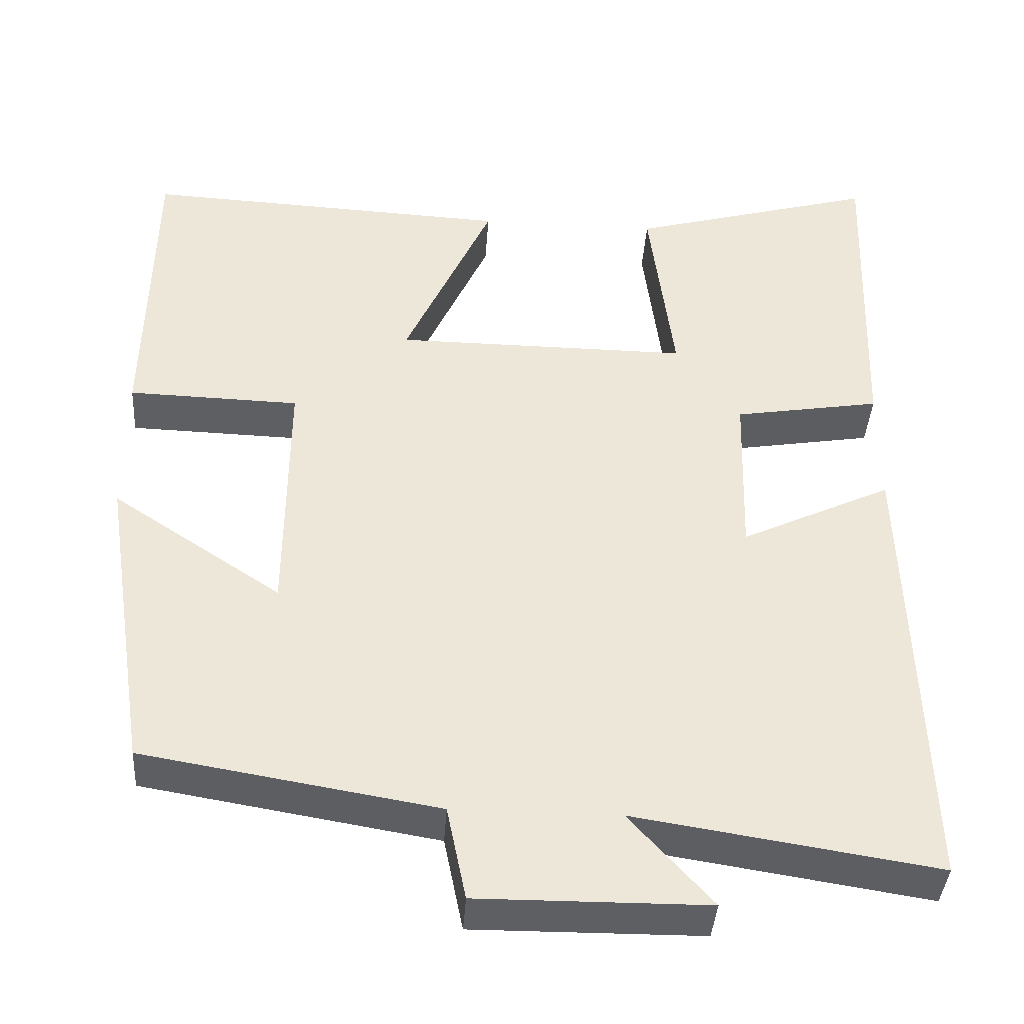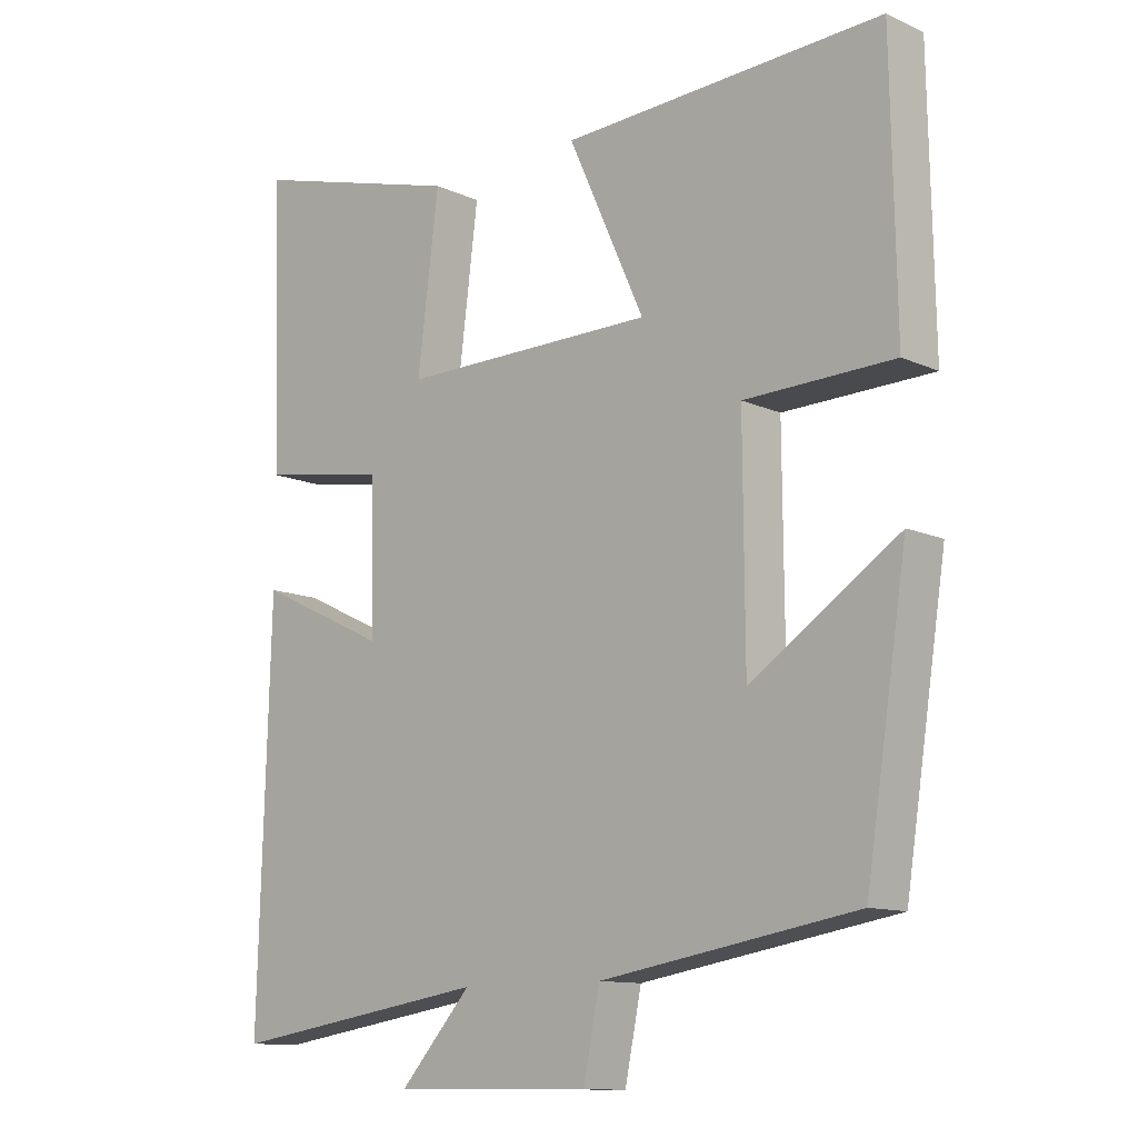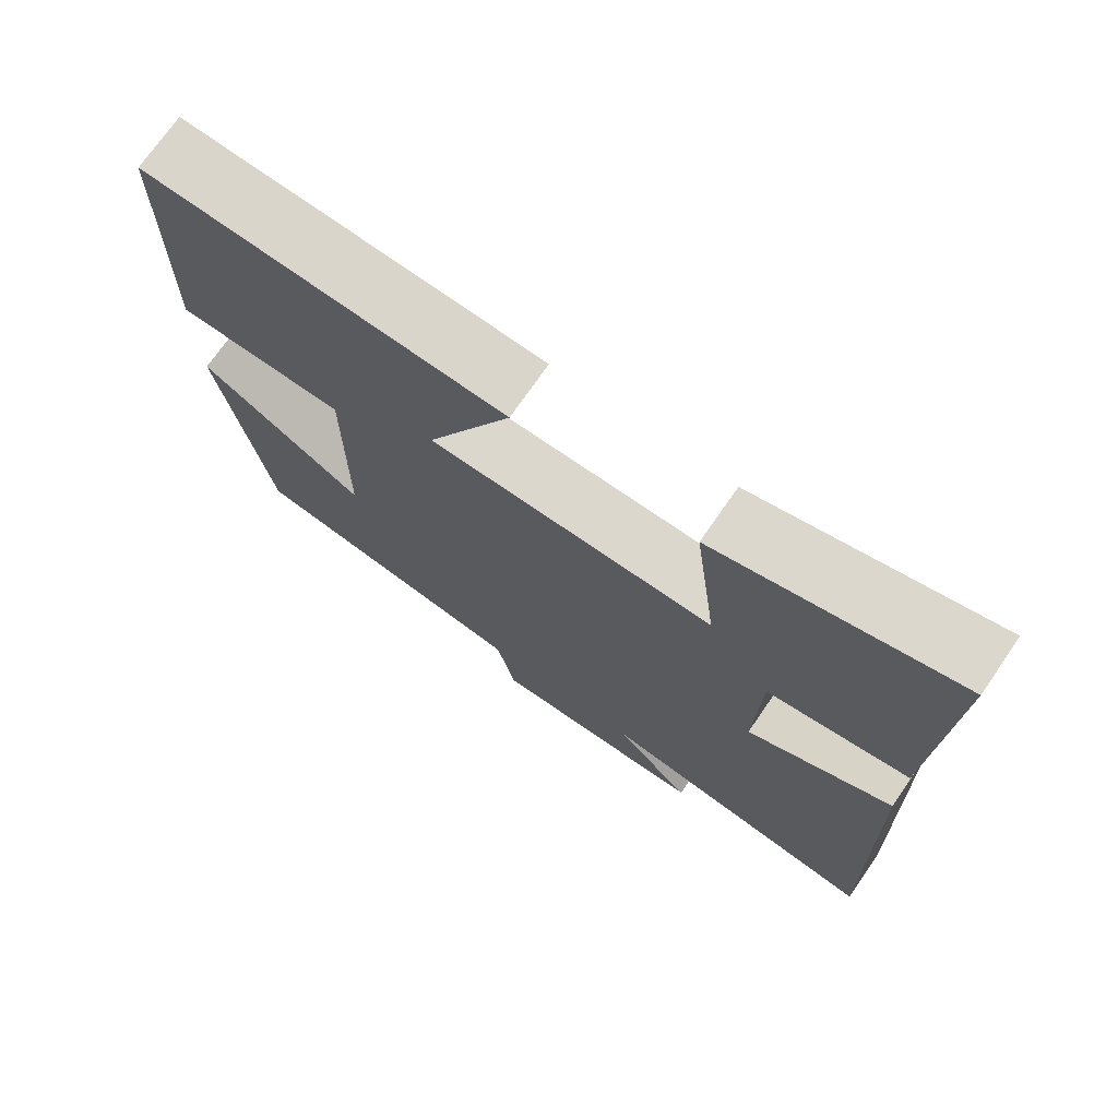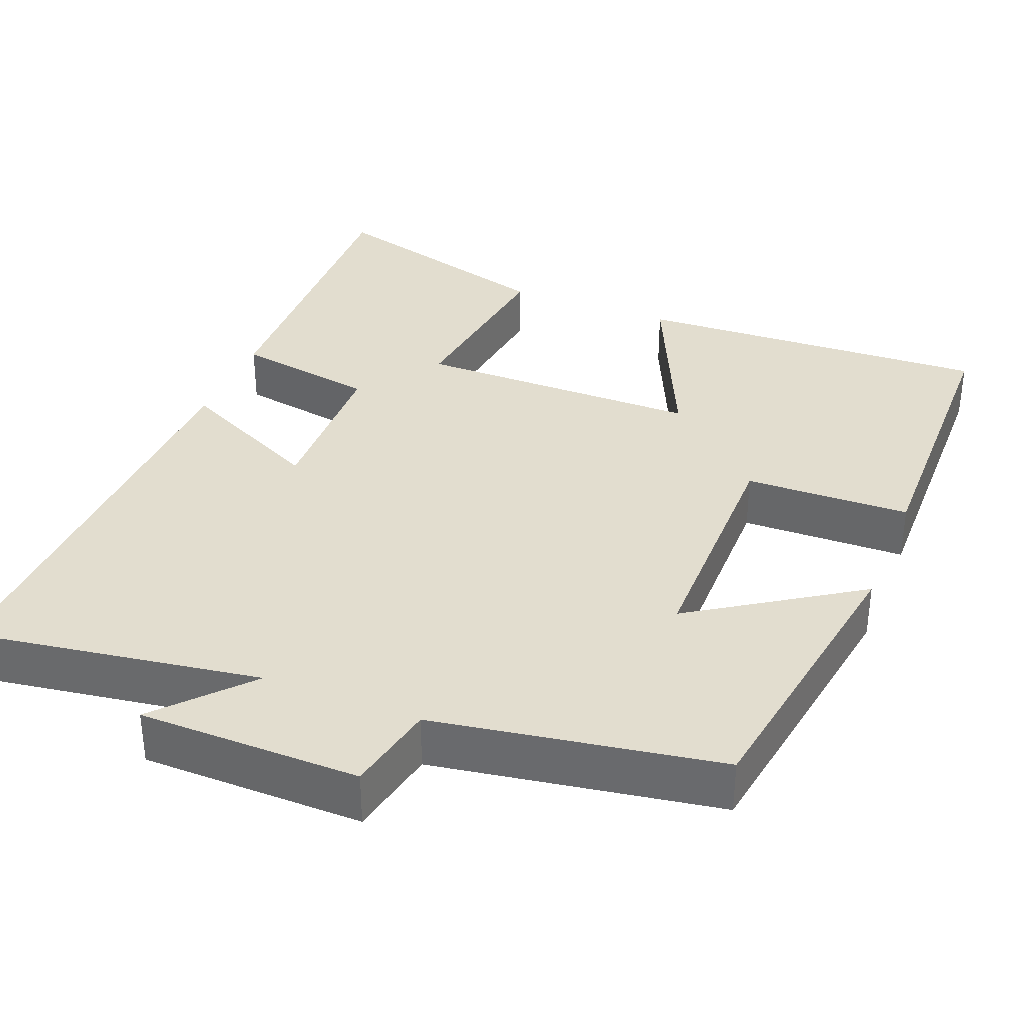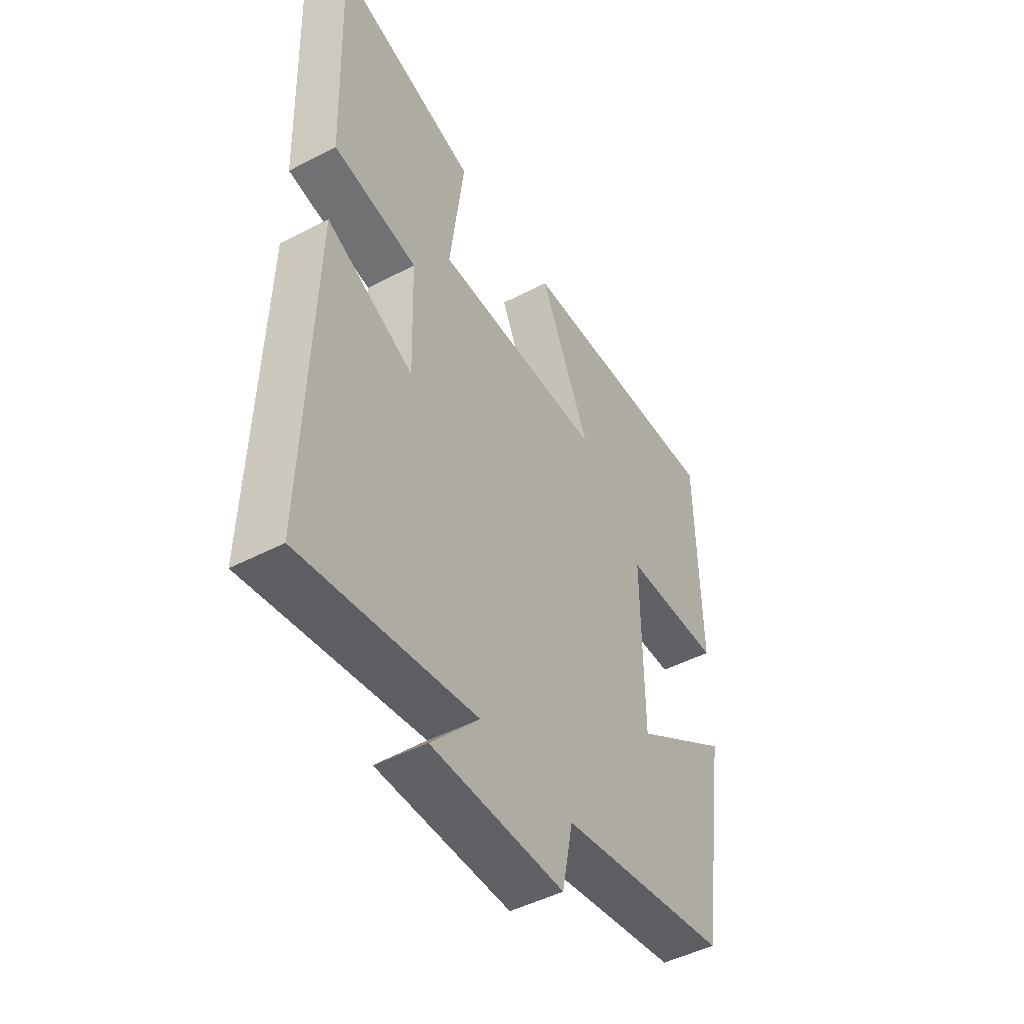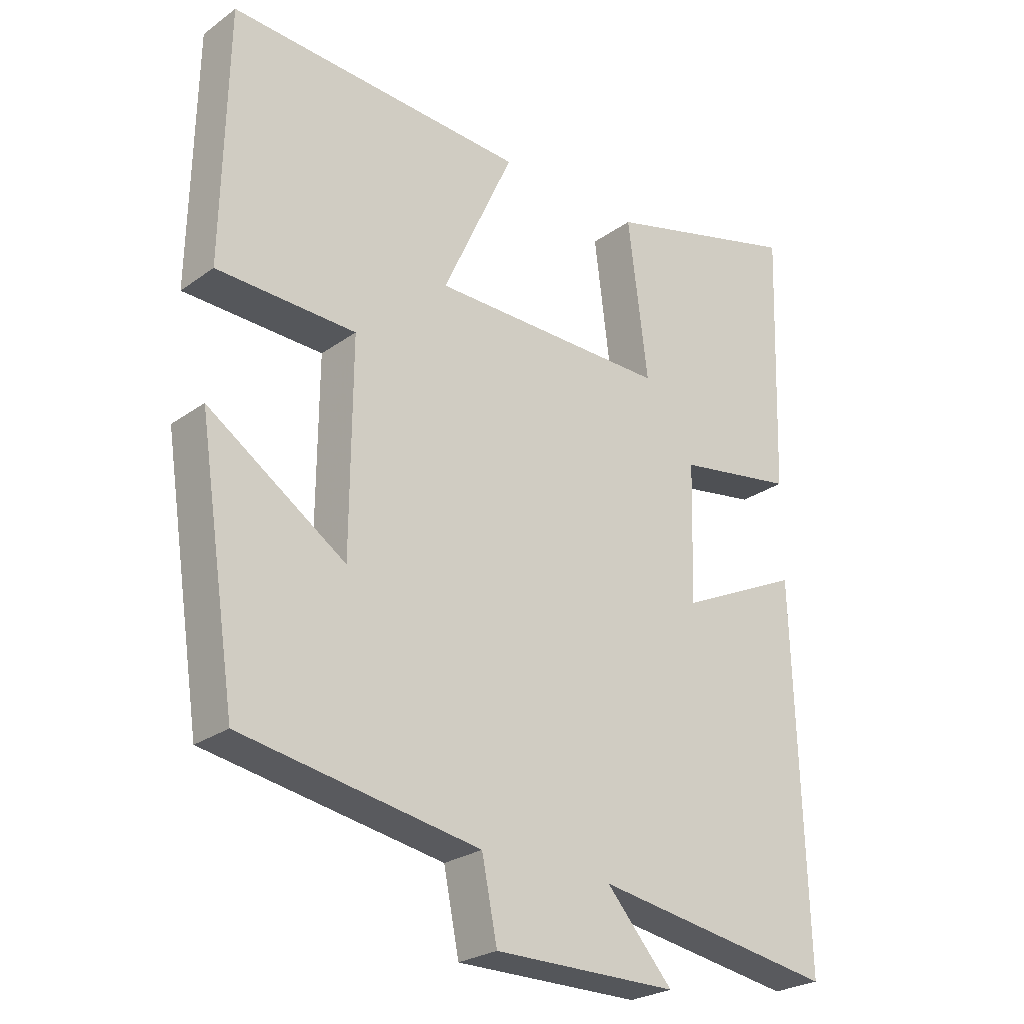
<metadata>
{"format":"obj","ext":"obj","renderer":"f3d","projection":"perspective","resolution":1024,"background":"white","views":[{"elev":-39.9,"azim":-3.8,"up":"+Z"},{"elev":-11.8,"azim":-137.1,"up":"+Z"},{"elev":73.1,"azim":34.7,"up":"+Z"},{"elev":34.9,"azim":-158.1,"up":"+Y"},{"elev":-47.5,"azim":120.5,"up":"+Z"},{"elev":-25.8,"azim":-41.5,"up":"+Z"}]}
</metadata>
<code>
v -0.44 0.07 -0.438
v -0.5 0.07 -0.05
v -0.286 0.07 -0.192
v -0.284 0.07 0.128
v -0.5 0.07 0.134
v -0.493 0.07 0.523
v -0.028 0.07 0.5
v -0.139 0.07 0.255
v 0.233 0.07 0.253
v 0.202 0.07 0.5
v 0.514 0.07 0.587
v 0.5 0.07 0.175
v 0.315 0.07 0.144
v 0.309 0.07 -0.07
v 0.5 0.07 0.021
v 0.517 0.07 -0.559
v 0.138 0.07 -0.5
v 0.242 0.07 -0.616
v -0.046 0.07 -0.618
v -0.07 0.07 -0.5
v -0.44 0 -0.438
v -0.5 0 -0.05
v -0.286 0 -0.192
v -0.284 0 0.128
v -0.5 0 0.134
v -0.493 0 0.523
v -0.028 0 0.5
v -0.139 0 0.255
v 0.233 0 0.253
v 0.202 0 0.5
v 0.514 0 0.587
v 0.5 0 0.175
v 0.315 0 0.144
v 0.309 0 -0.07
v 0.5 0 0.021
v 0.517 0 -0.559
v 0.138 0 -0.5
v 0.242 0 -0.616
v -0.046 0 -0.618
v -0.07 0 -0.5
f 17 18 19 20
f 17 20 1 2
f 14 15 16 17
f 13 14 17
f 10 11 12 13
f 9 10 13
f 8 9 13 17
f 5 6 7 8
f 4 5 8
f 3 4 8 17
f 2 3 17
f 40 39 38 37
f 22 21 40 37
f 37 36 35 34
f 37 34 33
f 33 32 31 30
f 33 30 29
f 37 33 29 28
f 28 27 26 25
f 28 25 24
f 37 28 24 23
f 37 23 22
f 1 21 22 2
f 2 22 23 3
f 3 23 24 4
f 4 24 25 5
f 5 25 26 6
f 6 26 27 7
f 7 27 28 8
f 8 28 29 9
f 9 29 30 10
f 10 30 31 11
f 11 31 32 12
f 12 32 33 13
f 13 33 34 14
f 14 34 35 15
f 15 35 36 16
f 16 36 37 17
f 17 37 38 18
f 18 38 39 19
f 19 39 40 20
f 20 40 21 1

</code>
